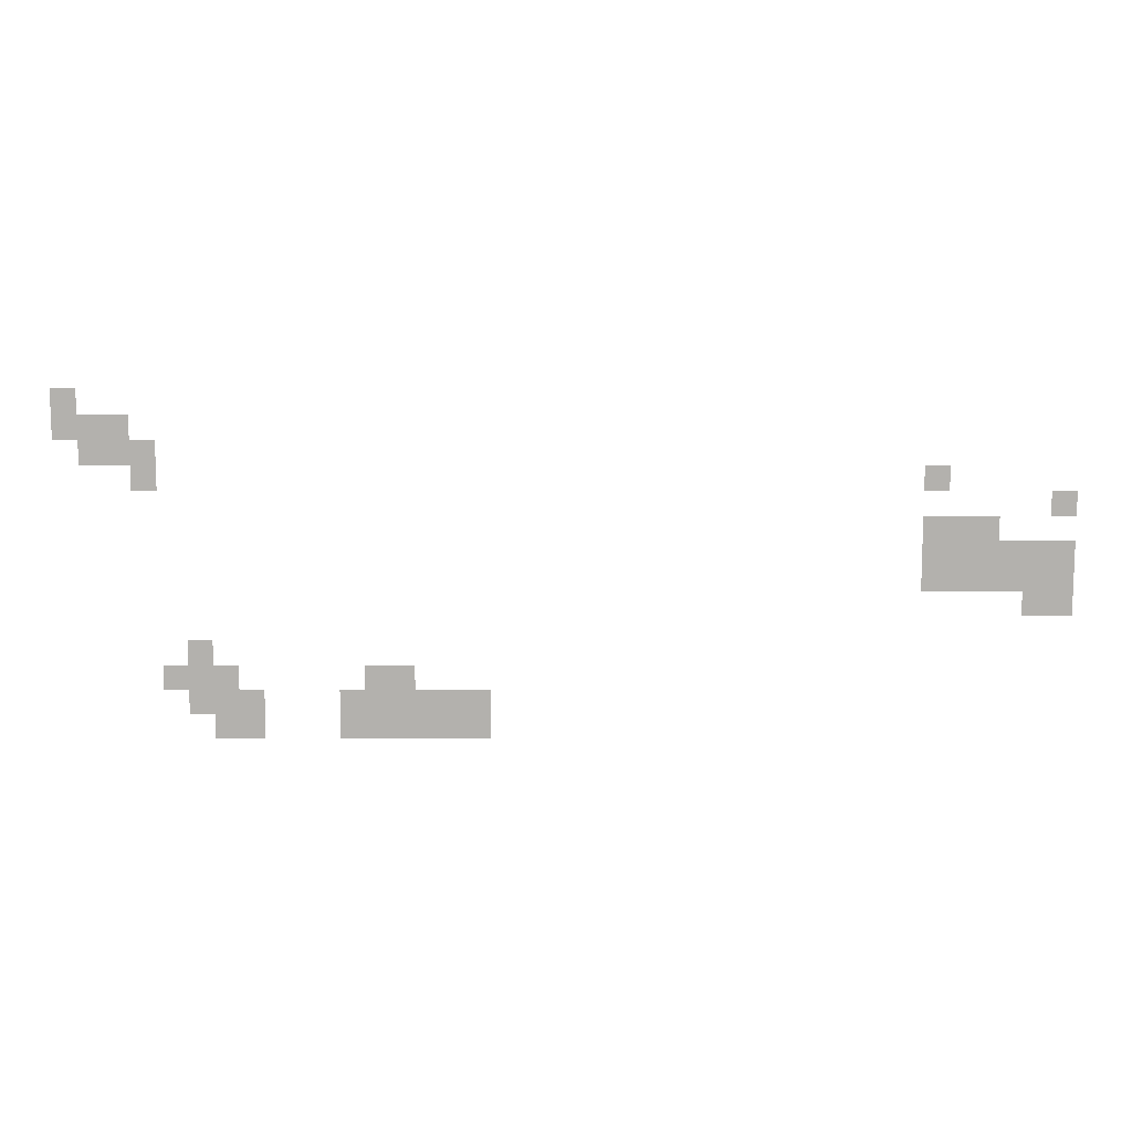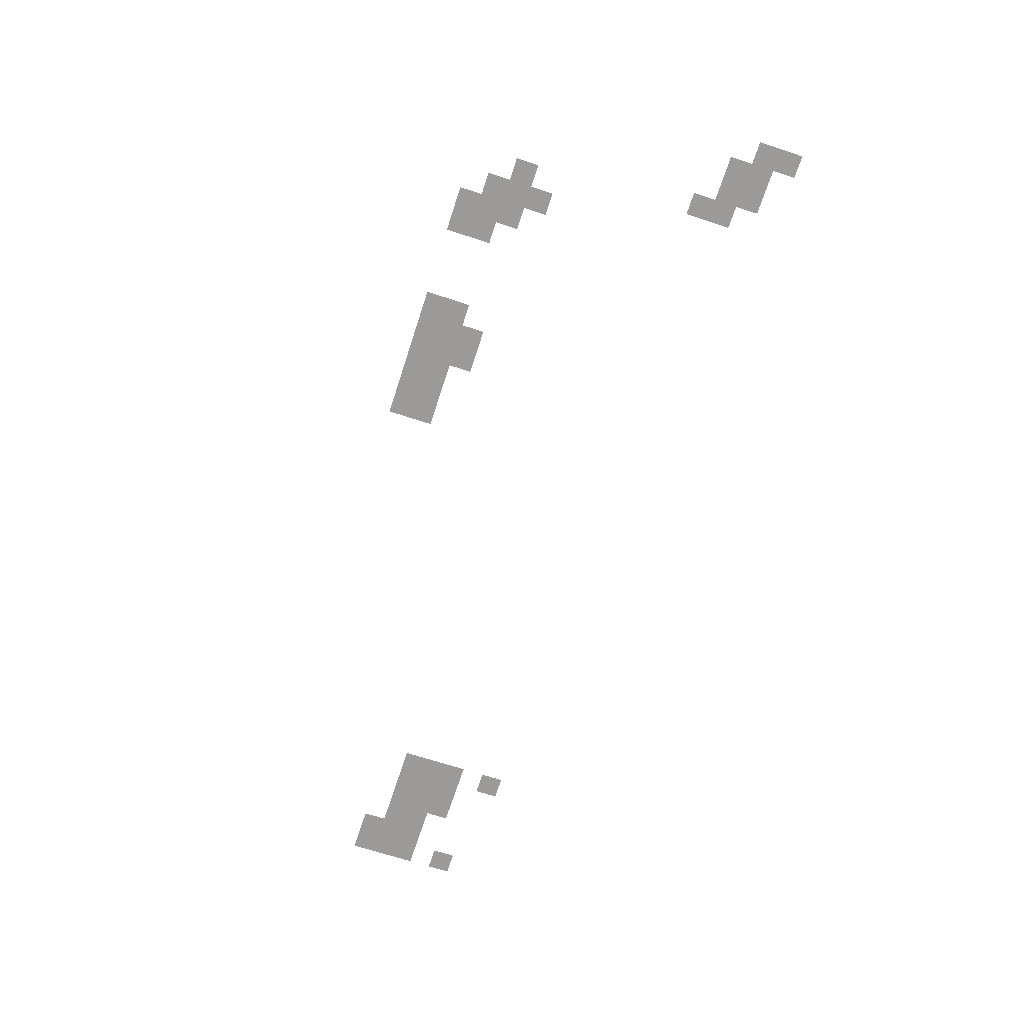
<metadata>
{"format":"obj","ext":"obj","renderer":"f3d","projection":"perspective","resolution":1024,"background":"white","views":[{"elev":10.8,"azim":180.0,"up":"+Y"},{"elev":-69.3,"azim":71.9,"up":"+Z"}]}
</metadata>
<code>
v -11.2 -5.6 0
v -12 -5.6 0
v -12 -4.8 0
v -11.2 -4.8 0
v -11.2 -6.4 0
v -12 -6.4 0
v -12 -5.6 0
v -11.2 -5.6 0
v -12 -6.4 0
v -12.8 -6.4 0
v -12.8 -5.6 0
v -12 -5.6 0
v -12.8 -6.4 0
v -13.6 -6.4 0
v -13.6 -5.6 0
v -12.8 -5.6 0
v -12 -7.2 0
v -12.8 -7.2 0
v -12.8 -6.4 0
v -12 -6.4 0
v -12.8 -7.2 0
v -13.6 -7.2 0
v -13.6 -6.4 0
v -12.8 -6.4 0
v -13.6 -7.2 0
v -14.4 -7.2 0
v -14.4 -6.4 0
v -13.6 -6.4 0
v -13.6 -8 0
v -14.4 -8 0
v -14.4 -7.2 0
v -13.6 -7.2 0
v -38.4 -8 0
v -39.2 -8 0
v -39.2 -7.2 0
v -38.4 -7.2 0
v -42.4 -8.8 0
v -43.2 -8.8 0
v -43.2 -8 0
v -42.4 -8 0
v -38.4 -9.6 0
v -39.2 -9.6 0
v -39.2 -8.8 0
v -38.4 -8.8 0
v -39.2 -9.6 0
v -40 -9.6 0
v -40 -8.8 0
v -39.2 -8.8 0
v -40 -9.6 0
v -40.8 -9.6 0
v -40.8 -8.8 0
v -40 -8.8 0
v -38.4 -10.4 0
v -39.2 -10.4 0
v -39.2 -9.6 0
v -38.4 -9.6 0
v -39.2 -10.4 0
v -40 -10.4 0
v -40 -9.6 0
v -39.2 -9.6 0
v -40 -10.4 0
v -40.8 -10.4 0
v -40.8 -9.6 0
v -40 -9.6 0
v -40.8 -10.4 0
v -41.6 -10.4 0
v -41.6 -9.6 0
v -40.8 -9.6 0
v -41.6 -10.4 0
v -42.4 -10.4 0
v -42.4 -9.6 0
v -41.6 -9.6 0
v -42.4 -10.4 0
v -43.2 -10.4 0
v -43.2 -9.6 0
v -42.4 -9.6 0
v -38.4 -11.2 0
v -39.2 -11.2 0
v -39.2 -10.4 0
v -38.4 -10.4 0
v -39.2 -11.2 0
v -40 -11.2 0
v -40 -10.4 0
v -39.2 -10.4 0
v -40 -11.2 0
v -40.8 -11.2 0
v -40.8 -10.4 0
v -40 -10.4 0
v -40.8 -11.2 0
v -41.6 -11.2 0
v -41.6 -10.4 0
v -40.8 -10.4 0
v -41.6 -11.2 0
v -42.4 -11.2 0
v -42.4 -10.4 0
v -41.6 -10.4 0
v -42.4 -11.2 0
v -43.2 -11.2 0
v -43.2 -10.4 0
v -42.4 -10.4 0
v -41.6 -12 0
v -42.4 -12 0
v -42.4 -11.2 0
v -41.6 -11.2 0
v -42.4 -12 0
v -43.2 -12 0
v -43.2 -11.2 0
v -42.4 -11.2 0
v -15.2 -13.6 0
v -16 -13.6 0
v -16 -12.8 0
v -15.2 -12.8 0
v -14.4 -14.4 0
v -15.2 -14.4 0
v -15.2 -13.6 0
v -14.4 -13.6 0
v -15.2 -14.4 0
v -16 -14.4 0
v -16 -13.6 0
v -15.2 -13.6 0
v -16 -14.4 0
v -16.8 -14.4 0
v -16.8 -13.6 0
v -16 -13.6 0
v -20.8 -14.4 0
v -21.6 -14.4 0
v -21.6 -13.6 0
v -20.8 -13.6 0
v -21.6 -14.4 0
v -22.4 -14.4 0
v -22.4 -13.6 0
v -21.6 -13.6 0
v -15.2 -15.2 0
v -16 -15.2 0
v -16 -14.4 0
v -15.2 -14.4 0
v -16 -15.2 0
v -16.8 -15.2 0
v -16.8 -14.4 0
v -16 -14.4 0
v -16.8 -15.2 0
v -17.6 -15.2 0
v -17.6 -14.4 0
v -16.8 -14.4 0
v -20 -15.2 0
v -20.8 -15.2 0
v -20.8 -14.4 0
v -20 -14.4 0
v -20.8 -15.2 0
v -21.6 -15.2 0
v -21.6 -14.4 0
v -20.8 -14.4 0
v -21.6 -15.2 0
v -22.4 -15.2 0
v -22.4 -14.4 0
v -21.6 -14.4 0
v -22.4 -15.2 0
v -23.2 -15.2 0
v -23.2 -14.4 0
v -22.4 -14.4 0
v -23.2 -15.2 0
v -24 -15.2 0
v -24 -14.4 0
v -23.2 -14.4 0
v -24 -15.2 0
v -24.8 -15.2 0
v -24.8 -14.4 0
v -24 -14.4 0
v -16 -16 0
v -16.8 -16 0
v -16.8 -15.2 0
v -16 -15.2 0
v -16.8 -16 0
v -17.6 -16 0
v -17.6 -15.2 0
v -16.8 -15.2 0
v -20 -16 0
v -20.8 -16 0
v -20.8 -15.2 0
v -20 -15.2 0
v -20.8 -16 0
v -21.6 -16 0
v -21.6 -15.2 0
v -20.8 -15.2 0
v -21.6 -16 0
v -22.4 -16 0
v -22.4 -15.2 0
v -21.6 -15.2 0
v -22.4 -16 0
v -23.2 -16 0
v -23.2 -15.2 0
v -22.4 -15.2 0
v -23.2 -16 0
v -24 -16 0
v -24 -15.2 0
v -23.2 -15.2 0
v -24 -16 0
v -24.8 -16 0
v -24.8 -15.2 0
v -24 -15.2 0
g level_01_mesh_0003
f 1 2 3 4
f 5 6 7 8
f 9 10 11 12
f 13 14 15 16
f 17 18 19 20
f 21 22 23 24
f 25 26 27 28
f 29 30 31 32
f 33 34 35 36
f 37 38 39 40
f 41 42 43 44
f 45 46 47 48
f 49 50 51 52
f 53 54 55 56
f 57 58 59 60
f 61 62 63 64
f 65 66 67 68
f 69 70 71 72
f 73 74 75 76
f 77 78 79 80
f 81 82 83 84
f 85 86 87 88
f 89 90 91 92
f 93 94 95 96
f 97 98 99 100
f 101 102 103 104
f 105 106 107 108
f 109 110 111 112
f 113 114 115 116
f 117 118 119 120
f 121 122 123 124
f 125 126 127 128
f 129 130 131 132
f 133 134 135 136
f 137 138 139 140
f 141 142 143 144
f 145 146 147 148
f 149 150 151 152
f 153 154 155 156
f 157 158 159 160
f 161 162 163 164
f 165 166 167 168
f 169 170 171 172
f 173 174 175 176
f 177 178 179 180
f 181 182 183 184
f 185 186 187 188
f 189 190 191 192
f 193 194 195 196
f 197 198 199 200

</code>
